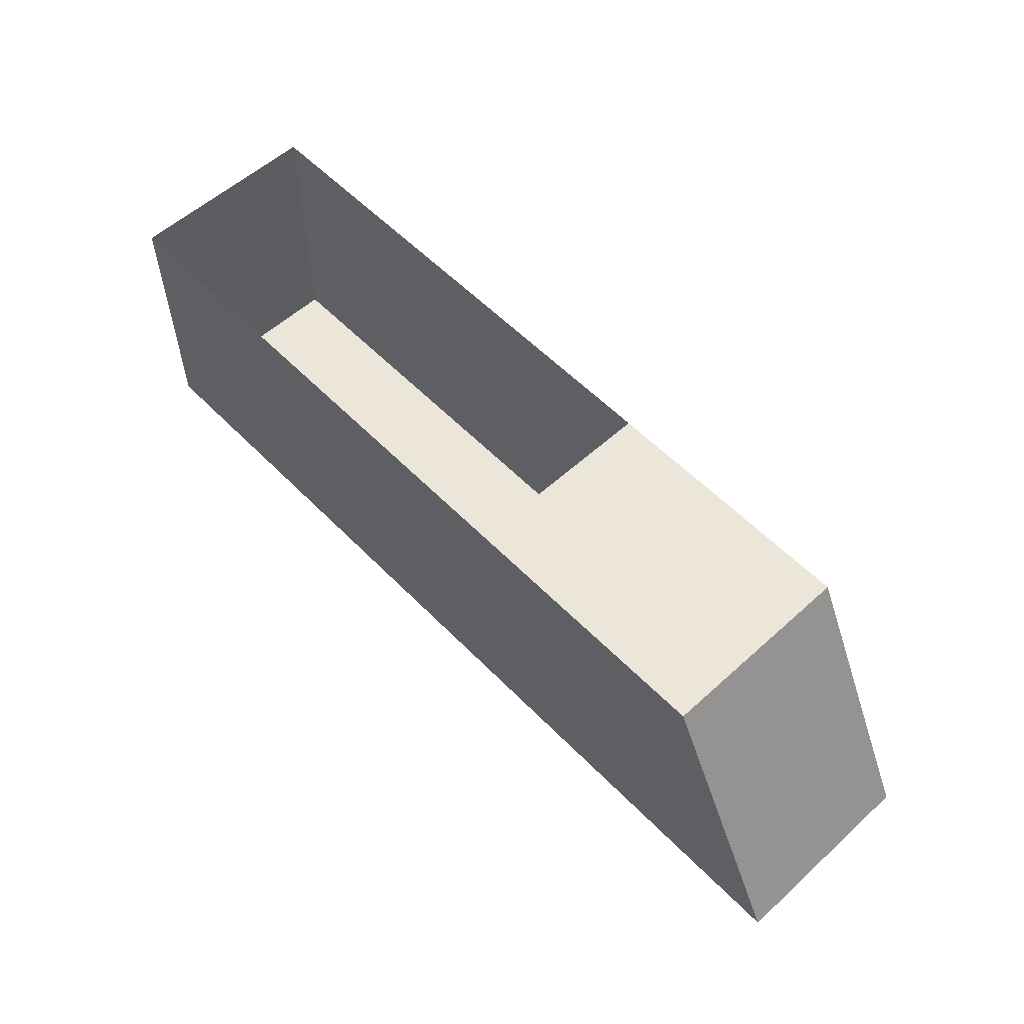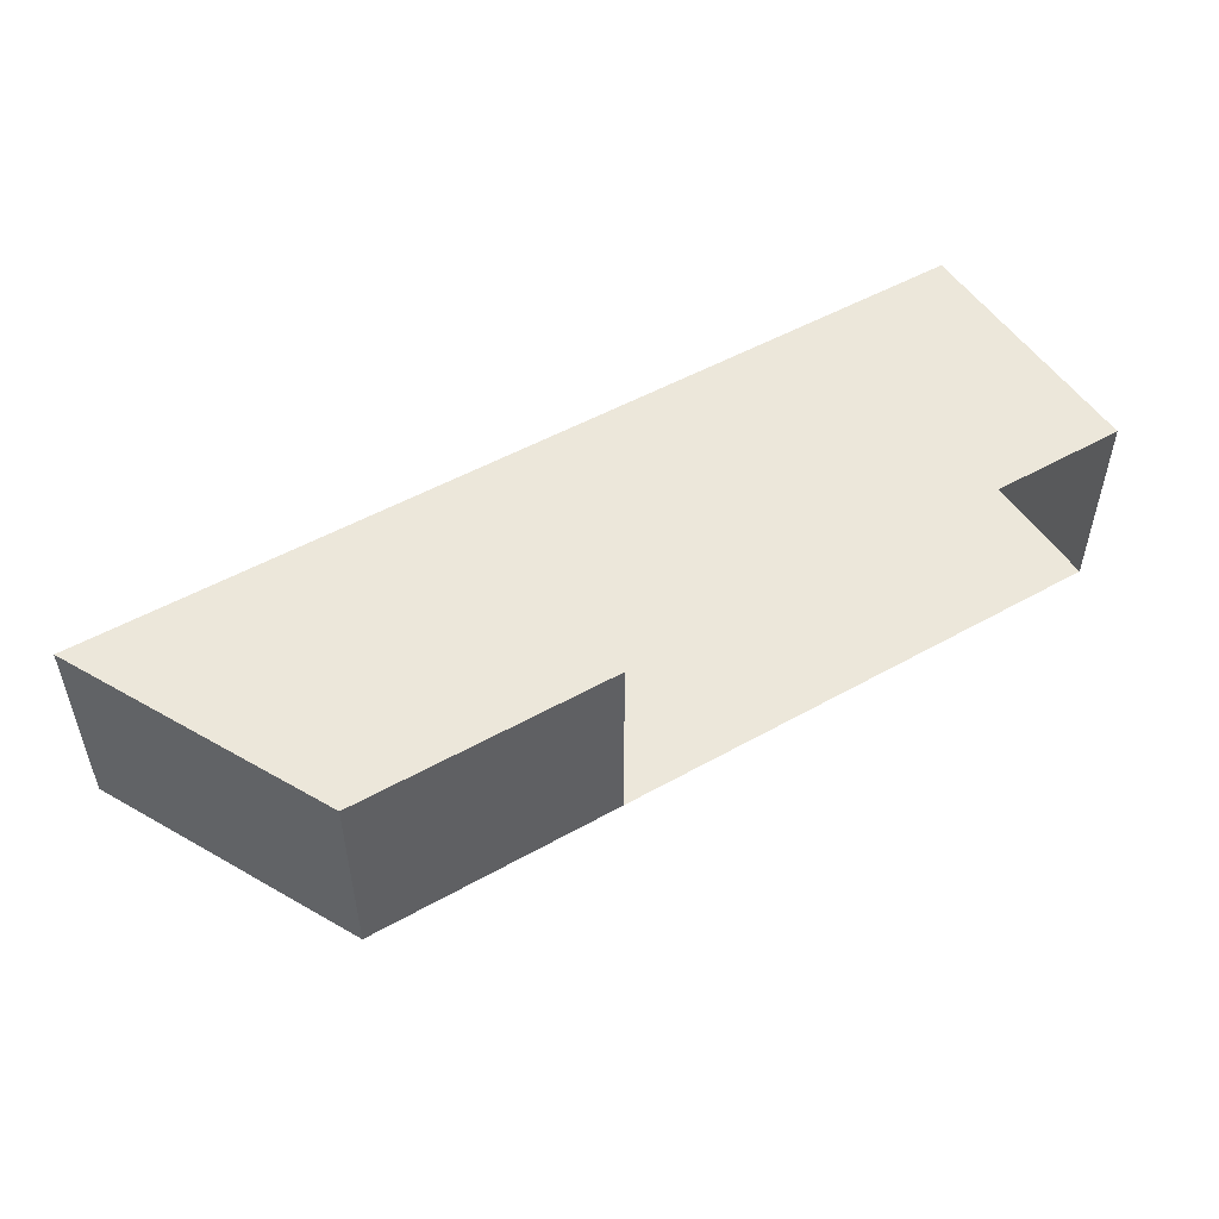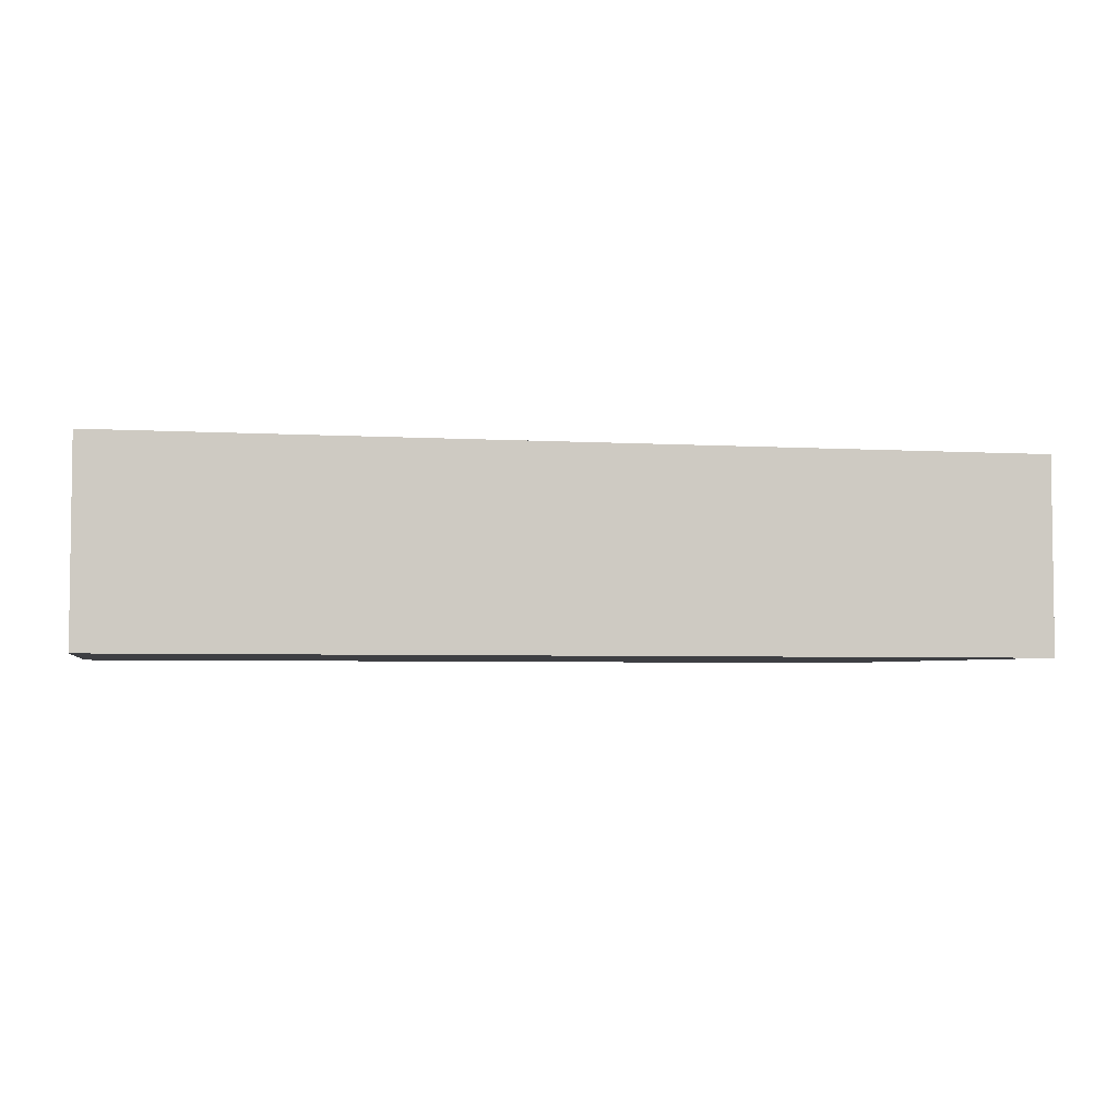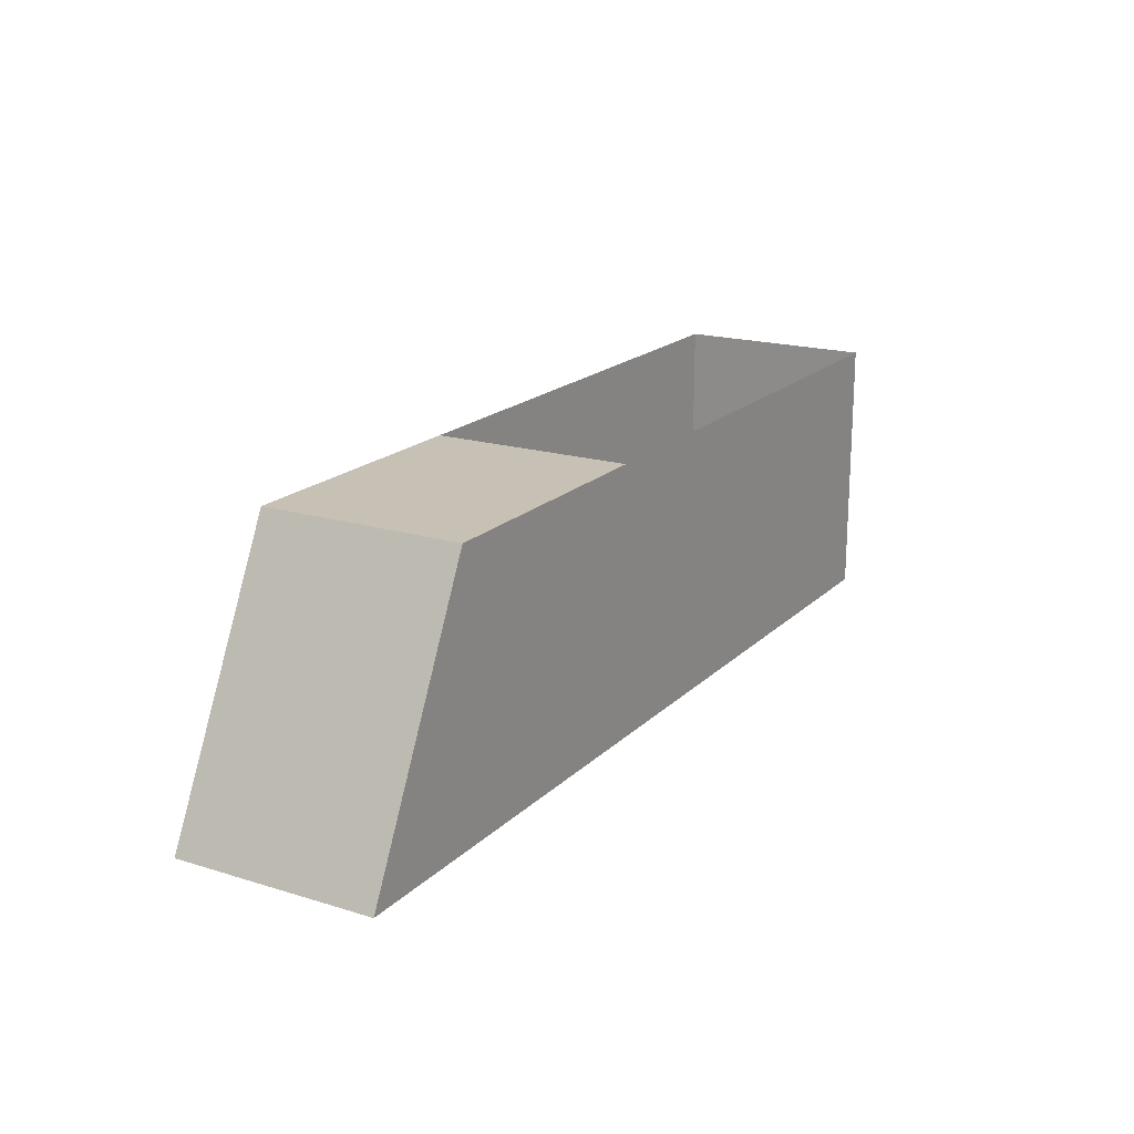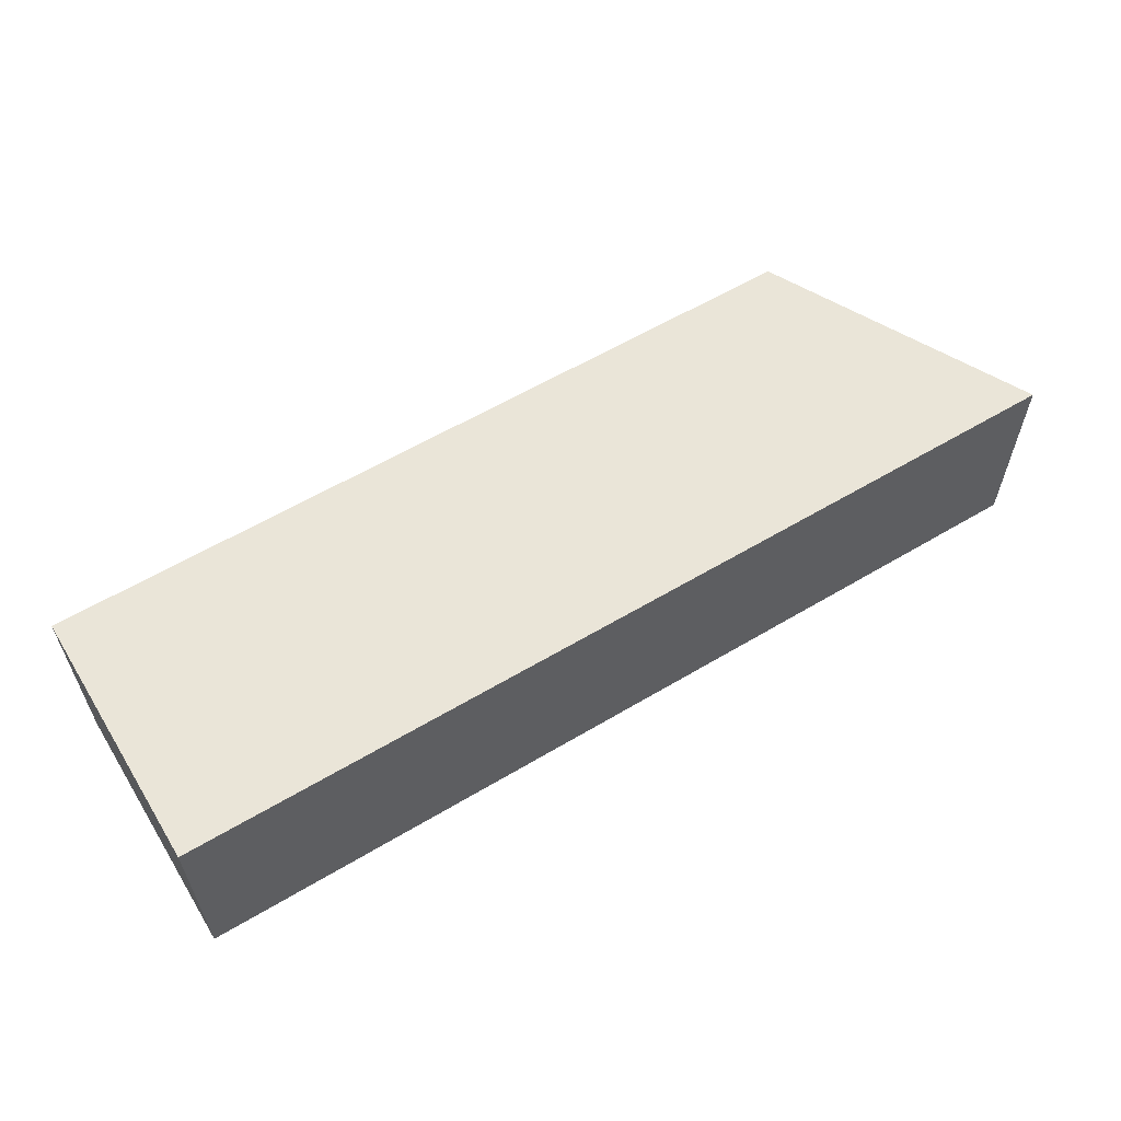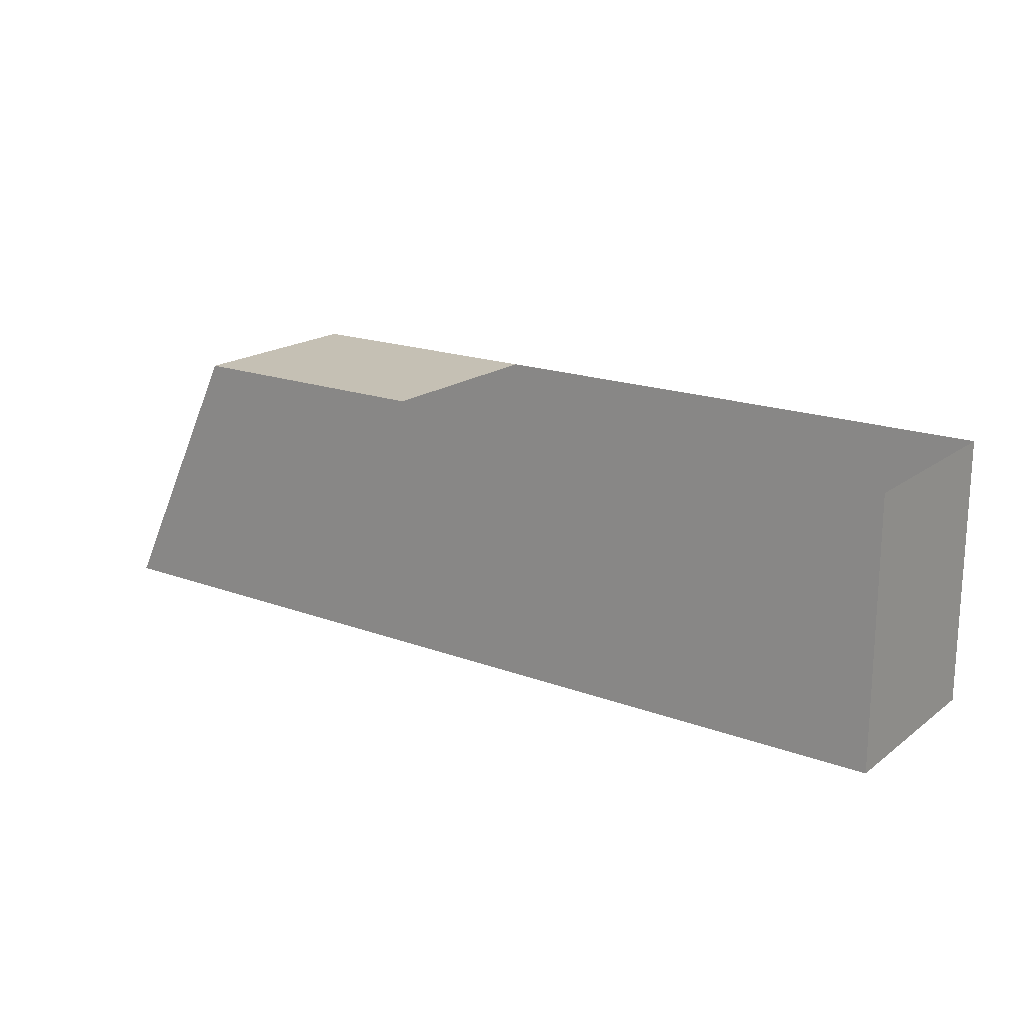
<metadata>
{"format":"obj","ext":"obj","renderer":"f3d","projection":"perspective","resolution":1024,"background":"white","views":[{"elev":56.7,"azim":46.6,"up":"+Y"},{"elev":50.9,"azim":148.5,"up":"+Z"},{"elev":-4.3,"azim":-10.9,"up":"+Z"},{"elev":18.6,"azim":120.3,"up":"+Y"},{"elev":58.8,"azim":-31.6,"up":"+Z"},{"elev":18.2,"azim":-144.3,"up":"+Y"}]}
</metadata>
<code>
g pb_Mesh182950
v -10 0 0
v -10 0 -3
v -10 4 0
v -10 4 -3
v 4 0 -3
v 4 0 0
v 2 4 -3
v 2 4 0
v 4 0 0
v -2 0 3.219e-06
v 2 4 0
v -2 4 3.219e-06
v -10 0 0
v -10 4 0
v -2 4 -3
v -10 4 -3
v -10 0 -3
v -2 0 -3
v 2 4 -3
v 4 0 -3
v -2 4 -3
v 2 4 -3
v 2 4 0
v -2 4 3.219e-06
v 4 0 0
v -2 0 -3
v -2 0 3.219e-06
v 4 0 -3
v -10 0 -3
v -10 0 0
g pb_Mesh182950_0
g pb_Mesh182950_1
f 3 2 1
f 3 4 2
f 7 6 5
f 7 8 6
f 11 10 9
f 12 10 11
f 10 12 13
f 12 14 13
f 17 16 15
f 17 15 18
f 19 18 15
f 20 18 19
f 23 22 21
f 23 21 24
f 27 26 25
f 26 28 25
f 30 29 27
f 29 26 27

</code>
